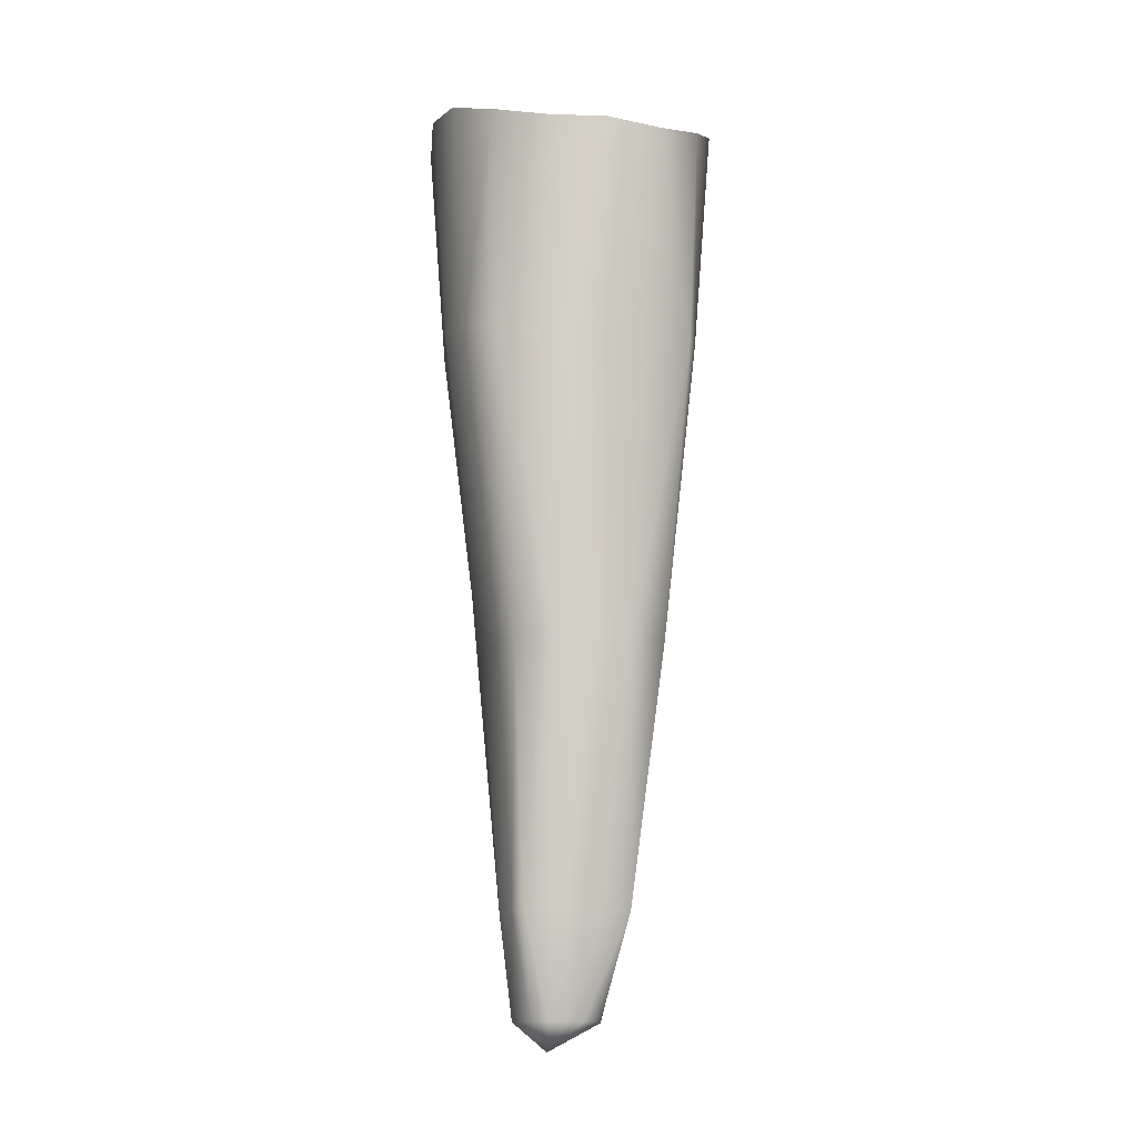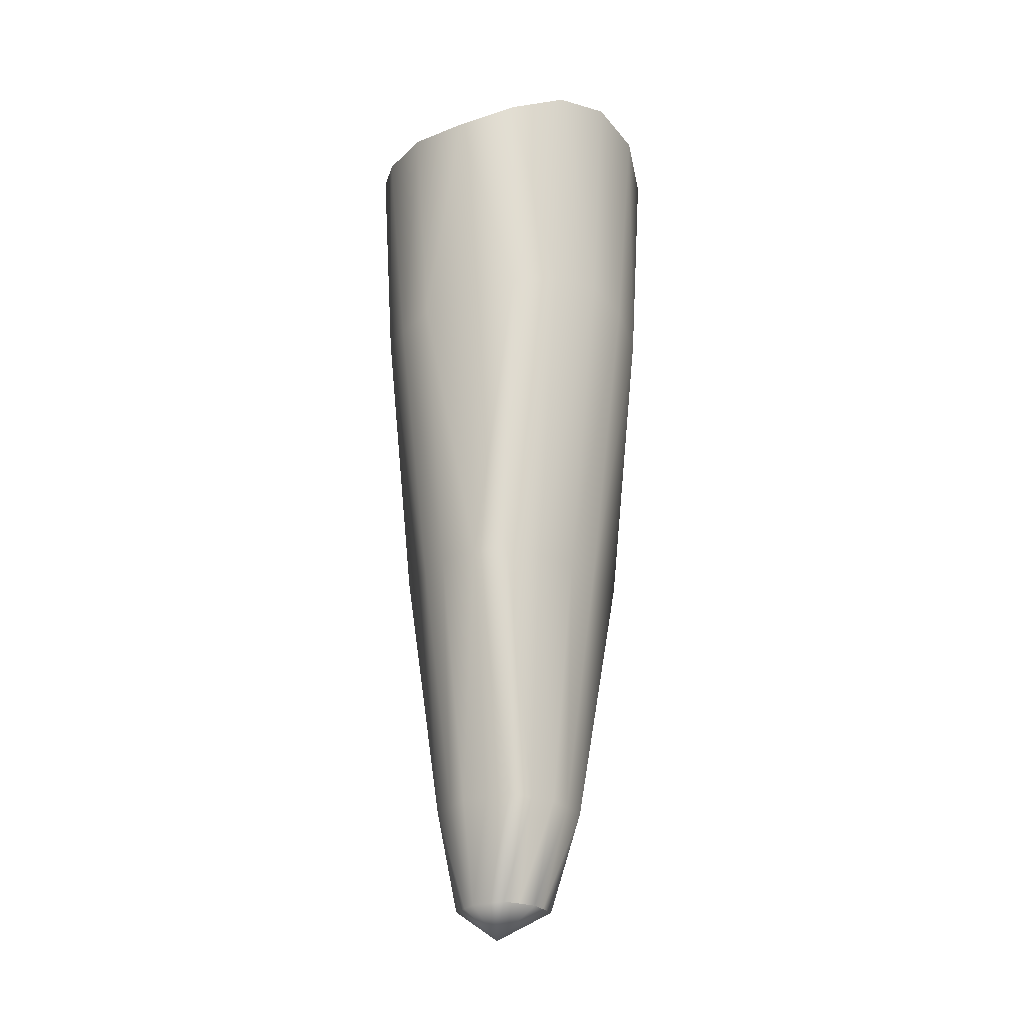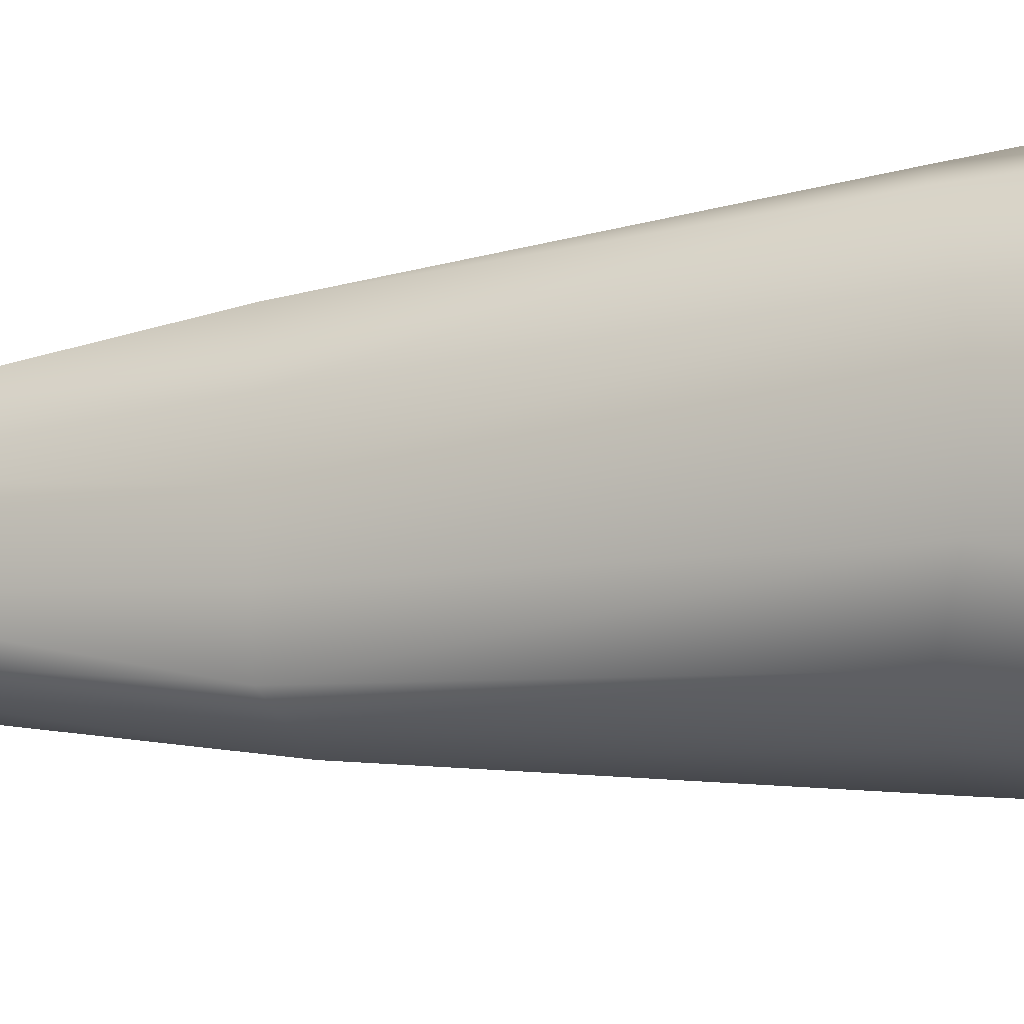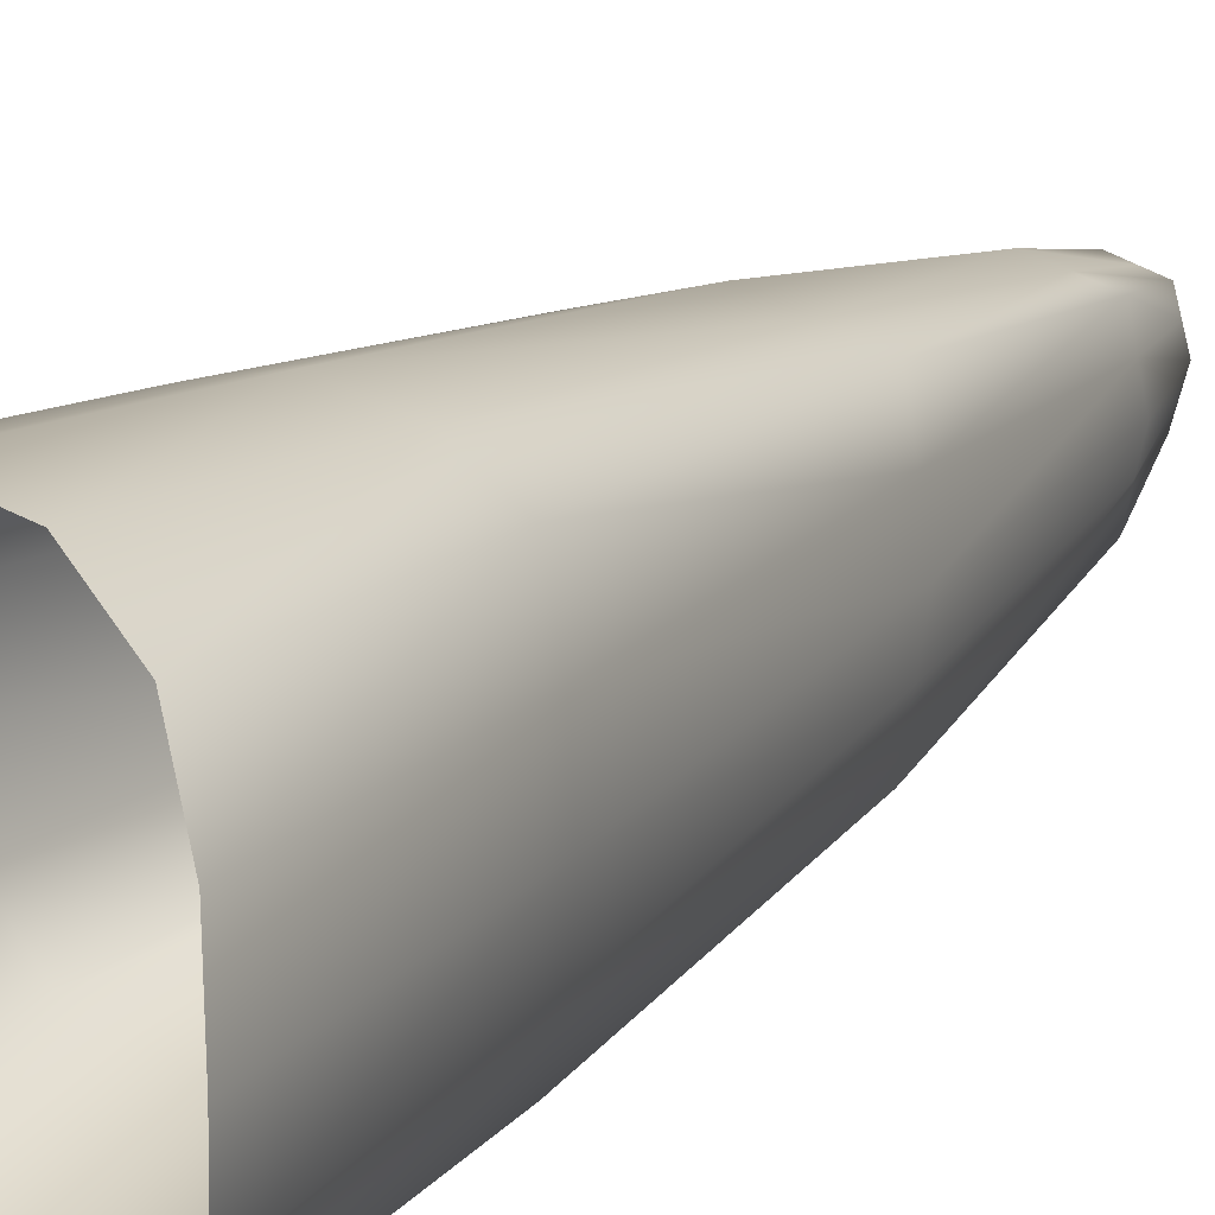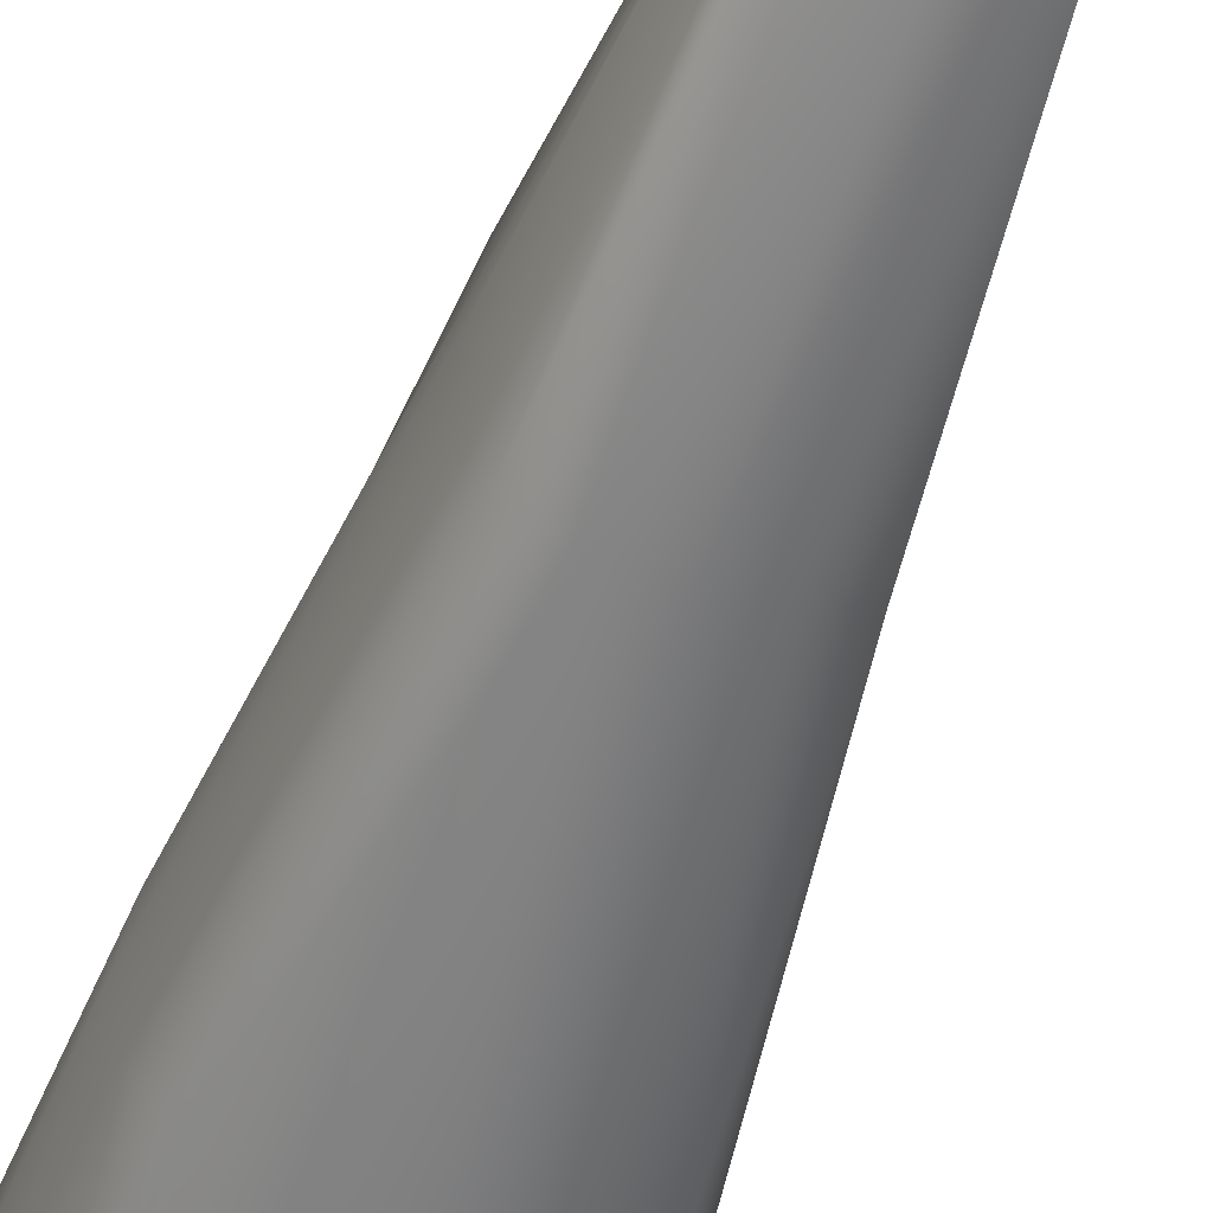
<metadata>
{"format":"obj","ext":"obj","renderer":"f3d","projection":"perspective","resolution":1024,"background":"white","views":[{"elev":-14.8,"azim":165.8,"up":"+Y"},{"elev":-25.3,"azim":-135.9,"up":"+Y"},{"elev":-12.4,"azim":108.9,"up":"+Z"},{"elev":17.0,"azim":-149.5,"up":"+Z"},{"elev":-52.4,"azim":-17.9,"up":"+Z"}]}
</metadata>
<code>
o D73R_Raiz
v 15.14 -60.51 0.5657
v 15.26 -60.86 0.004549
v 15.57 -60.51 0.4423
v 15.36 -60.51 0.504
v 15.14 -60.51 0.5657
v 15.57 -60.51 0.4423
v 15.38 -59.21 0.761
v 15.36 -60.51 0.504
v 15.57 -60.51 0.4423
v 15.71 -59.21 0.6747
v 15.38 -59.21 0.761
v 15.57 -60.51 0.4423
v 14.59 -60.51 0.004549
v 15.26 -60.86 0.004549
v 14.71 -60.51 0.4423
v 14.65 -60.51 0.2234
v 14.59 -60.51 0.004549
v 14.71 -60.51 0.4423
v 14.72 -59.21 0.761
v 14.39 -59.21 0.6747
v 14.71 -60.51 0.4423
v 14.93 -60.51 0.504
v 14.72 -59.21 0.761
v 14.71 -60.51 0.4423
v 15.78 -59.21 -0.3306
v 15.63 -60.51 -0.2143
v 15.57 -60.51 -0.4332
v 15.71 -59.21 -0.6656
v 15.78 -59.21 -0.3306
v 15.57 -60.51 -0.4332
v 14.31 -59.21 -0.3306
v 14.39 -59.21 -0.6656
v 14.71 -60.51 -0.4332
v 14.65 -60.51 -0.2143
v 14.31 -59.21 -0.3306
v 14.71 -60.51 -0.4332
v 15.66 -52.24 1.589
v 16.26 -52.09 1.288
v 16.37 -49.21 1.413
v 15.73 -49.42 1.852
v 15.66 -52.24 1.589
v 16.37 -49.21 1.413
v 14.71 -60.51 0.4423
v 15.26 -60.86 0.004549
v 15.14 -60.51 0.5657
v 14.93 -60.51 0.504
v 14.71 -60.51 0.4423
v 15.14 -60.51 0.5657
v 15.38 -59.21 0.761
v 15.05 -59.21 0.8472
v 15.14 -60.51 0.5657
v 15.36 -60.51 0.504
v 15.38 -59.21 0.761
v 15.14 -60.51 0.5657
v 15.78 -59.21 0.3396
v 15.63 -60.51 0.2234
v 15.7 -60.51 0.004549
v 15.86 -59.21 0.004549
v 15.78 -59.21 0.3396
v 15.7 -60.51 0.004549
v 15.78 -59.21 -0.3306
v 15.86 -59.21 0.004549
v 15.7 -60.51 0.004549
v 15.63 -60.51 -0.2143
v 15.78 -59.21 -0.3306
v 15.7 -60.51 0.004549
v 14.33 -52.24 1.589
v 14.25 -49.42 1.852
v 13.62 -49.21 1.413
v 13.72 -52.09 1.288
v 14.33 -52.24 1.589
v 13.62 -49.21 1.413
v 14.71 -60.51 -0.4332
v 15.26 -60.86 0.004549
v 14.59 -60.51 0.004549
v 14.65 -60.51 -0.2143
v 14.71 -60.51 -0.4332
v 14.59 -60.51 0.004549
v 14.31 -59.21 0.3396
v 14.24 -59.21 0.004549
v 14.59 -60.51 0.004549
v 14.65 -60.51 0.2234
v 14.31 -59.21 0.3396
v 14.59 -60.51 0.004549
v 16.53 -51.88 -0.6683
v 16.26 -52.09 -1.279
v 16.37 -49.21 -1.404
v 16.75 -48.91 -0.7576
v 16.53 -51.88 -0.6683
v 16.37 -49.21 -1.404
v 15.38 -59.21 -0.7519
v 15.36 -60.51 -0.4949
v 15.14 -60.51 -0.5566
v 15.05 -59.21 -0.8381
v 15.38 -59.21 -0.7519
v 15.14 -60.51 -0.5566
v 14.72 -59.21 -0.7519
v 15.05 -59.21 -0.8381
v 15.14 -60.51 -0.5566
v 14.93 -60.51 -0.4949
v 14.72 -59.21 -0.7519
v 15.14 -60.51 -0.5566
v 13.46 -51.88 -0.6683
v 13.23 -48.91 -0.7576
v 13.62 -49.21 -1.404
v 13.72 -52.09 -1.279
v 13.46 -51.88 -0.6683
v 13.62 -49.21 -1.404
v 15.66 -52.24 1.589
v 15.73 -49.42 1.852
v 14.99 -49.44 2.017
v 14.99 -52.25 1.742
v 15.66 -52.24 1.589
v 14.99 -49.44 2.017
v 13.46 -51.88 0.6774
v 13.23 -48.91 0.7667
v 13.12 -48.77 0.004549
v 13.34 -51.77 0.004549
v 13.46 -51.88 0.6774
v 13.12 -48.77 0.004549
v 15.66 -52.24 -1.58
v 14.99 -52.25 -1.733
v 14.99 -49.44 -2.008
v 15.73 -49.42 -1.843
v 15.66 -52.24 -1.58
v 14.99 -49.44 -2.008
v 16.53 -51.88 0.6774
v 16.64 -51.77 0.004549
v 16.87 -48.77 0.004549
v 16.75 -48.91 0.7667
v 16.53 -51.88 0.6774
v 16.87 -48.77 0.004549
v 15.66 -52.24 1.589
v 15.47 -55.97 1.217
v 15.94 -55.97 1.084
v 16.26 -52.09 1.288
v 15.66 -52.24 1.589
v 15.94 -55.97 1.084
v 15.38 -59.21 0.761
v 15.71 -59.21 0.6747
v 15.94 -55.97 1.084
v 15.47 -55.97 1.217
v 15.38 -59.21 0.761
v 15.94 -55.97 1.084
v 16.53 -51.88 -0.6683
v 16.03 -55.97 -0.5352
v 15.94 -55.97 -1.075
v 16.26 -52.09 -1.279
v 16.53 -51.88 -0.6683
v 15.94 -55.97 -1.075
v 15.78 -59.21 -0.3306
v 15.71 -59.21 -0.6656
v 15.94 -55.97 -1.075
v 16.03 -55.97 -0.5352
v 15.78 -59.21 -0.3306
v 15.94 -55.97 -1.075
v 14.72 -59.21 0.761
v 14.52 -55.97 1.217
v 14.05 -55.97 1.084
v 14.39 -59.21 0.6747
v 14.72 -59.21 0.761
v 14.05 -55.97 1.084
v 14.33 -52.24 1.589
v 13.72 -52.09 1.288
v 14.05 -55.97 1.084
v 14.52 -55.97 1.217
v 14.33 -52.24 1.589
v 14.05 -55.97 1.084
v 14.31 -59.21 -0.3306
v 13.95 -55.97 -0.5352
v 14.05 -55.97 -1.075
v 14.39 -59.21 -0.6656
v 14.31 -59.21 -0.3306
v 14.05 -55.97 -1.075
v 13.46 -51.88 -0.6683
v 13.72 -52.09 -1.279
v 14.05 -55.97 -1.075
v 13.95 -55.97 -0.5352
v 13.46 -51.88 -0.6683
v 14.05 -55.97 -1.075
v 15.66 -52.24 -1.58
v 15.47 -55.97 -1.207
v 14.99 -55.97 -1.34
v 14.99 -52.25 -1.733
v 15.66 -52.24 -1.58
v 14.99 -55.97 -1.34
v 15.38 -59.21 -0.7519
v 15.05 -59.21 -0.8381
v 14.99 -55.97 -1.34
v 15.47 -55.97 -1.207
v 15.38 -59.21 -0.7519
v 14.99 -55.97 -1.34
v 16.53 -51.88 0.6774
v 16.03 -55.97 0.5443
v 16.12 -55.97 0.004549
v 16.64 -51.77 0.004549
v 16.53 -51.88 0.6774
v 16.12 -55.97 0.004549
v 15.78 -59.21 0.3396
v 15.86 -59.21 0.004549
v 16.12 -55.97 0.004549
v 16.03 -55.97 0.5443
v 15.78 -59.21 0.3396
v 16.12 -55.97 0.004549
v 15.38 -59.21 0.761
v 15.47 -55.97 1.217
v 14.99 -55.97 1.349
v 15.05 -59.21 0.8472
v 15.38 -59.21 0.761
v 14.99 -55.97 1.349
v 15.66 -52.24 1.589
v 14.99 -52.25 1.742
v 14.99 -55.97 1.349
v 15.47 -55.97 1.217
v 15.66 -52.24 1.589
v 14.99 -55.97 1.349
v 14.31 -59.21 0.3396
v 13.95 -55.97 0.5443
v 13.86 -55.97 0.004549
v 14.24 -59.21 0.004549
v 14.31 -59.21 0.3396
v 13.86 -55.97 0.004549
v 13.46 -51.88 0.6774
v 13.34 -51.77 0.004549
v 13.86 -55.97 0.004549
v 13.95 -55.97 0.5443
v 13.46 -51.88 0.6774
v 13.86 -55.97 0.004549
v 16.26 -52.09 1.288
v 16.53 -51.88 0.6774
v 16.75 -48.91 0.7667
v 16.37 -49.21 1.413
v 16.26 -52.09 1.288
v 16.75 -48.91 0.7667
v 16.64 -51.77 0.004549
v 16.53 -51.88 -0.6683
v 16.75 -48.91 -0.7576
v 16.87 -48.77 0.004549
v 16.64 -51.77 0.004549
v 16.75 -48.91 -0.7576
v 15.26 -60.86 0.004549
v 15.7 -60.51 0.004549
v 15.63 -60.51 0.2234
v 15.57 -60.51 0.4423
v 15.26 -60.86 0.004549
v 15.63 -60.51 0.2234
v 14.39 -59.21 0.6747
v 14.31 -59.21 0.3396
v 14.65 -60.51 0.2234
v 14.71 -60.51 0.4423
v 14.39 -59.21 0.6747
v 14.65 -60.51 0.2234
v 15.26 -60.86 0.004549
v 15.14 -60.51 -0.5566
v 15.36 -60.51 -0.4949
v 15.57 -60.51 -0.4332
v 15.26 -60.86 0.004549
v 15.36 -60.51 -0.4949
v 15.05 -59.21 0.8472
v 14.72 -59.21 0.761
v 14.93 -60.51 0.504
v 15.14 -60.51 0.5657
v 15.05 -59.21 0.8472
v 14.93 -60.51 0.504
v 15.26 -60.86 0.004549
v 15.57 -60.51 -0.4332
v 15.63 -60.51 -0.2143
v 15.7 -60.51 0.004549
v 15.26 -60.86 0.004549
v 15.63 -60.51 -0.2143
v 14.24 -59.21 0.004549
v 14.31 -59.21 -0.3306
v 14.65 -60.51 -0.2143
v 14.59 -60.51 0.004549
v 14.24 -59.21 0.004549
v 14.65 -60.51 -0.2143
v 15.26 -60.86 0.004549
v 14.71 -60.51 -0.4332
v 14.93 -60.51 -0.4949
v 15.14 -60.51 -0.5566
v 15.26 -60.86 0.004549
v 14.93 -60.51 -0.4949
v 14.39 -59.21 -0.6656
v 14.72 -59.21 -0.7519
v 14.93 -60.51 -0.4949
v 14.71 -60.51 -0.4332
v 14.39 -59.21 -0.6656
v 14.93 -60.51 -0.4949
v 16.26 -52.09 -1.279
v 15.66 -52.24 -1.58
v 15.73 -49.42 -1.843
v 16.37 -49.21 -1.404
v 16.26 -52.09 -1.279
v 15.73 -49.42 -1.843
v 14.99 -52.25 -1.733
v 14.33 -52.24 -1.58
v 14.25 -49.42 -1.843
v 14.99 -49.44 -2.008
v 14.99 -52.25 -1.733
v 14.25 -49.42 -1.843
v 15.71 -59.21 -0.6656
v 15.38 -59.21 -0.7519
v 15.47 -55.97 -1.207
v 15.94 -55.97 -1.075
v 15.71 -59.21 -0.6656
v 15.47 -55.97 -1.207
v 15.71 -59.21 0.6747
v 15.78 -59.21 0.3396
v 16.03 -55.97 0.5443
v 15.94 -55.97 1.084
v 15.71 -59.21 0.6747
v 16.03 -55.97 0.5443
v 14.99 -52.25 1.742
v 14.33 -52.24 1.589
v 14.52 -55.97 1.217
v 14.99 -55.97 1.349
v 14.99 -52.25 1.742
v 14.52 -55.97 1.217
v 13.34 -51.77 0.004549
v 13.46 -51.88 -0.6683
v 13.95 -55.97 -0.5352
v 13.86 -55.97 0.004549
v 13.34 -51.77 0.004549
v 13.95 -55.97 -0.5352
v 15.86 -59.21 0.004549
v 15.78 -59.21 -0.3306
v 16.03 -55.97 -0.5352
v 16.12 -55.97 0.004549
v 15.86 -59.21 0.004549
v 16.03 -55.97 -0.5352
v 13.72 -52.09 -1.279
v 14.33 -52.24 -1.58
v 14.52 -55.97 -1.207
v 14.05 -55.97 -1.075
v 13.72 -52.09 -1.279
v 14.52 -55.97 -1.207
v 15.05 -59.21 -0.8381
v 14.72 -59.21 -0.7519
v 14.52 -55.97 -1.207
v 14.99 -55.97 -1.34
v 15.05 -59.21 -0.8381
v 14.52 -55.97 -1.207
v 13.72 -52.09 1.288
v 13.46 -51.88 0.6774
v 13.95 -55.97 0.5443
v 14.05 -55.97 1.084
v 13.72 -52.09 1.288
v 13.95 -55.97 0.5443
v 13.23 -48.91 0.7667
v 13.46 -51.88 0.6774
v 13.72 -52.09 1.288
v 13.62 -49.21 1.413
v 13.23 -48.91 0.7667
v 13.72 -52.09 1.288
v 14.25 -49.42 -1.843
v 14.33 -52.24 -1.58
v 13.72 -52.09 -1.279
v 13.62 -49.21 -1.404
v 14.25 -49.42 -1.843
v 13.72 -52.09 -1.279
v 14.25 -49.42 1.852
v 14.33 -52.24 1.589
v 14.99 -52.25 1.742
v 14.99 -49.44 2.017
v 14.25 -49.42 1.852
v 14.99 -52.25 1.742
v 13.23 -48.91 -0.7576
v 13.46 -51.88 -0.6683
v 13.34 -51.77 0.004549
v 13.12 -48.77 0.004549
v 13.23 -48.91 -0.7576
v 13.34 -51.77 0.004549
v 16.03 -55.97 0.5443
v 16.53 -51.88 0.6774
v 16.26 -52.09 1.288
v 15.94 -55.97 1.084
v 16.03 -55.97 0.5443
v 16.26 -52.09 1.288
v 15.47 -55.97 -1.207
v 15.66 -52.24 -1.58
v 16.26 -52.09 -1.279
v 15.94 -55.97 -1.075
v 15.47 -55.97 -1.207
v 16.26 -52.09 -1.279
v 14.52 -55.97 -1.207
v 14.33 -52.24 -1.58
v 14.99 -52.25 -1.733
v 14.99 -55.97 -1.34
v 14.52 -55.97 -1.207
v 14.99 -52.25 -1.733
v 16.03 -55.97 -0.5352
v 16.53 -51.88 -0.6683
v 16.64 -51.77 0.004549
v 16.12 -55.97 0.004549
v 16.03 -55.97 -0.5352
v 16.64 -51.77 0.004549
v 15.63 -60.51 0.2234
v 15.78 -59.21 0.3396
v 15.71 -59.21 0.6747
v 15.57 -60.51 0.4423
v 15.63 -60.51 0.2234
v 15.71 -59.21 0.6747
v 15.36 -60.51 -0.4949
v 15.38 -59.21 -0.7519
v 15.71 -59.21 -0.6656
v 15.57 -60.51 -0.4332
v 15.36 -60.51 -0.4949
v 15.71 -59.21 -0.6656
v 13.95 -55.97 0.5443
v 14.31 -59.21 0.3396
v 14.39 -59.21 0.6747
v 14.05 -55.97 1.084
v 13.95 -55.97 0.5443
v 14.39 -59.21 0.6747
v 14.52 -55.97 -1.207
v 14.72 -59.21 -0.7519
v 14.39 -59.21 -0.6656
v 14.05 -55.97 -1.075
v 14.52 -55.97 -1.207
v 14.39 -59.21 -0.6656
v 14.52 -55.97 1.217
v 14.72 -59.21 0.761
v 15.05 -59.21 0.8472
v 14.99 -55.97 1.349
v 14.52 -55.97 1.217
v 15.05 -59.21 0.8472
v 13.95 -55.97 -0.5352
v 14.31 -59.21 -0.3306
v 14.24 -59.21 0.004549
v 13.86 -55.97 0.004549
v 13.95 -55.97 -0.5352
v 14.24 -59.21 0.004549
f 1 2 3
f 4 5 6
f 7 8 9
f 10 11 12
f 13 14 15
f 16 17 18
f 19 20 21
f 22 23 24
f 25 26 27
f 28 29 30
f 31 32 33
f 34 35 36
f 37 38 39
f 40 41 42
f 43 44 45
f 46 47 48
f 49 50 51
f 52 53 54
f 55 56 57
f 58 59 60
f 61 62 63
f 64 65 66
f 67 68 69
f 70 71 72
f 73 74 75
f 76 77 78
f 79 80 81
f 82 83 84
f 85 86 87
f 88 89 90
f 91 92 93
f 94 95 96
f 97 98 99
f 100 101 102
f 103 104 105
f 106 107 108
f 109 110 111
f 112 113 114
f 115 116 117
f 118 119 120
f 121 122 123
f 124 125 126
f 127 128 129
f 130 131 132
f 133 134 135
f 136 137 138
f 139 140 141
f 142 143 144
f 145 146 147
f 148 149 150
f 151 152 153
f 154 155 156
f 157 158 159
f 160 161 162
f 163 164 165
f 166 167 168
f 169 170 171
f 172 173 174
f 175 176 177
f 178 179 180
f 181 182 183
f 184 185 186
f 187 188 189
f 190 191 192
f 193 194 195
f 196 197 198
f 199 200 201
f 202 203 204
f 205 206 207
f 208 209 210
f 211 212 213
f 214 215 216
f 217 218 219
f 220 221 222
f 223 224 225
f 226 227 228
f 229 230 231
f 232 233 234
f 235 236 237
f 238 239 240
f 241 242 243
f 244 245 246
f 247 248 249
f 250 251 252
f 253 254 255
f 256 257 258
f 259 260 261
f 262 263 264
f 265 266 267
f 268 269 270
f 271 272 273
f 274 275 276
f 277 278 279
f 280 281 282
f 283 284 285
f 286 287 288
f 289 290 291
f 292 293 294
f 295 296 297
f 298 299 300
f 301 302 303
f 304 305 306
f 307 308 309
f 310 311 312
f 313 314 315
f 316 317 318
f 319 320 321
f 322 323 324
f 325 326 327
f 328 329 330
f 331 332 333
f 334 335 336
f 337 338 339
f 340 341 342
f 343 344 345
f 346 347 348
f 349 350 351
f 352 353 354
f 355 356 357
f 358 359 360
f 361 362 363
f 364 365 366
f 367 368 369
f 370 371 372
f 373 374 375
f 376 377 378
f 379 380 381
f 382 383 384
f 385 386 387
f 388 389 390
f 391 392 393
f 394 395 396
f 397 398 399
f 400 401 402
f 403 404 405
f 406 407 408
f 409 410 411
f 412 413 414
f 415 416 417
f 418 419 420
f 421 422 423
f 424 425 426
f 427 428 429
f 430 431 432

</code>
